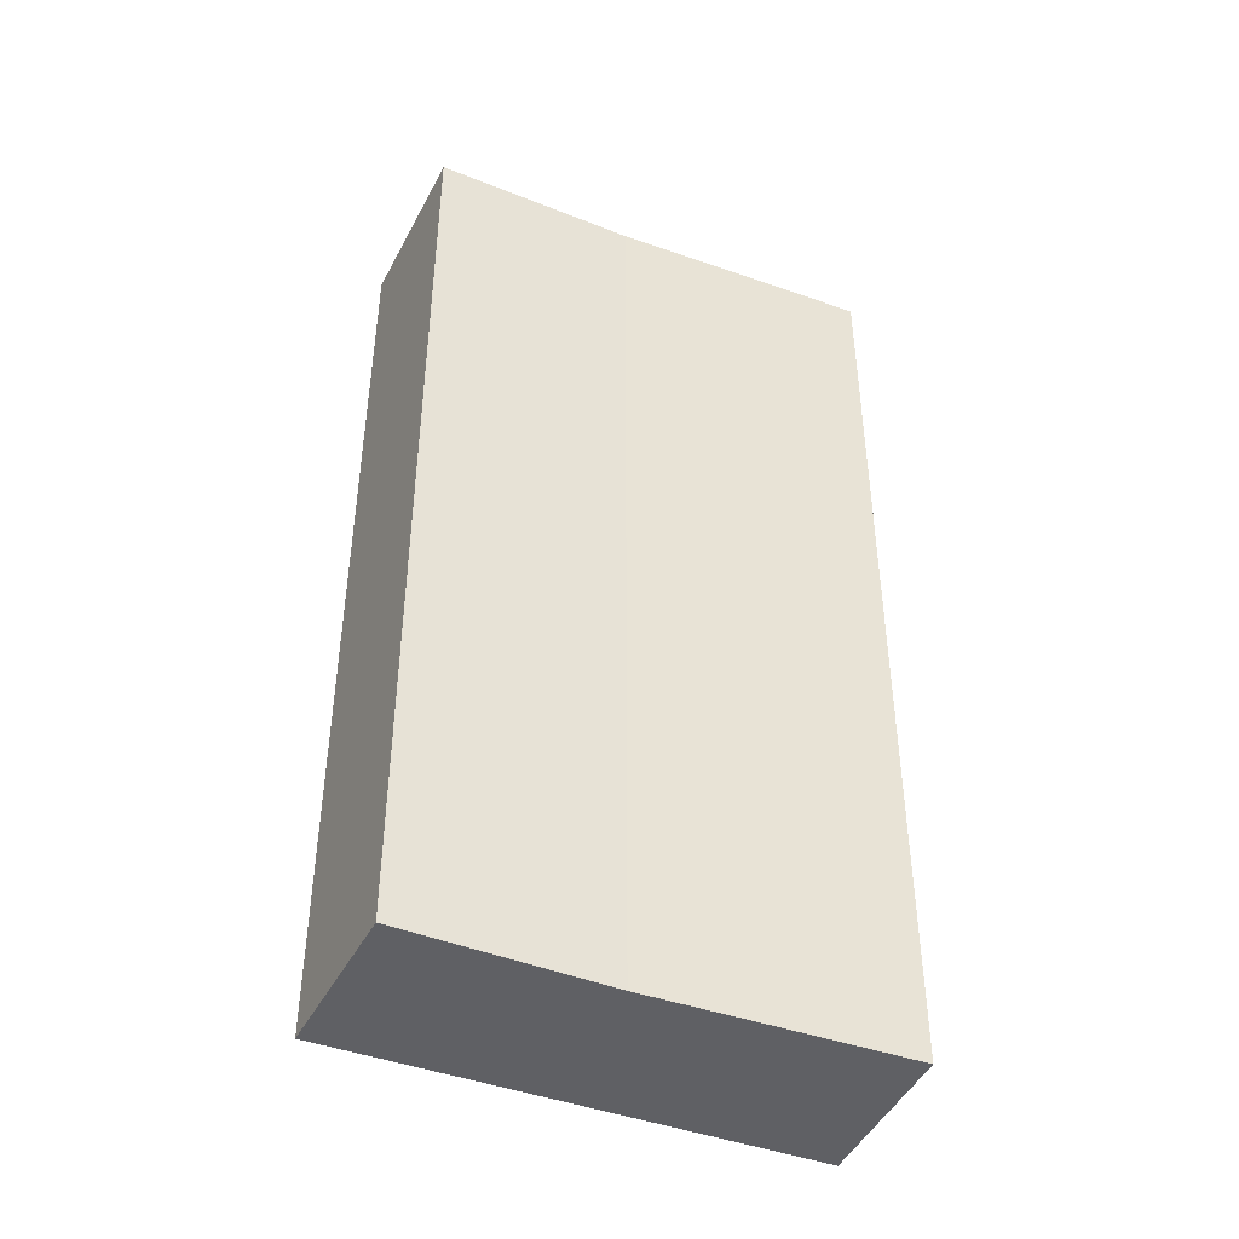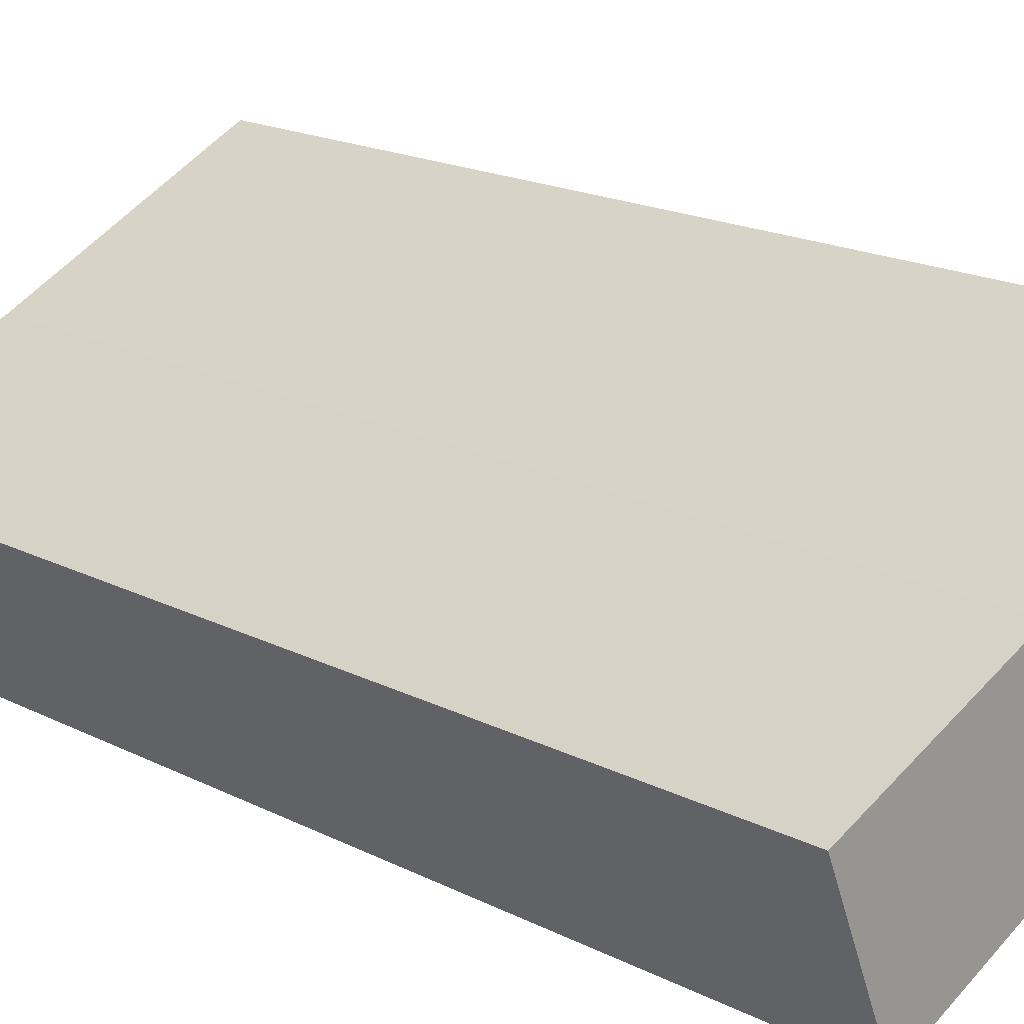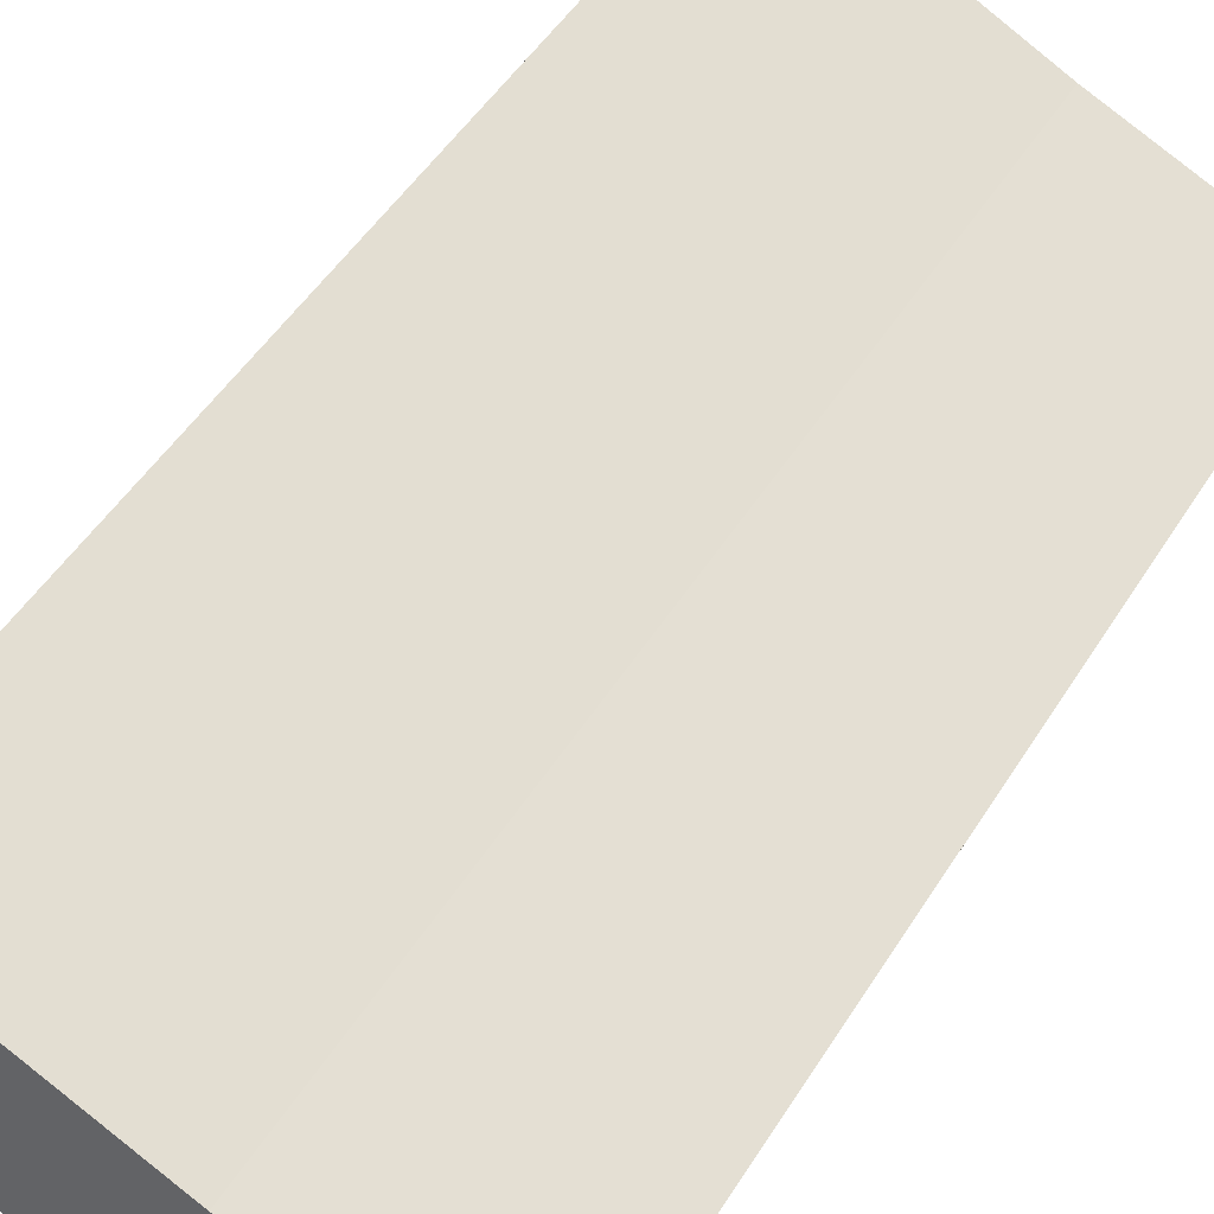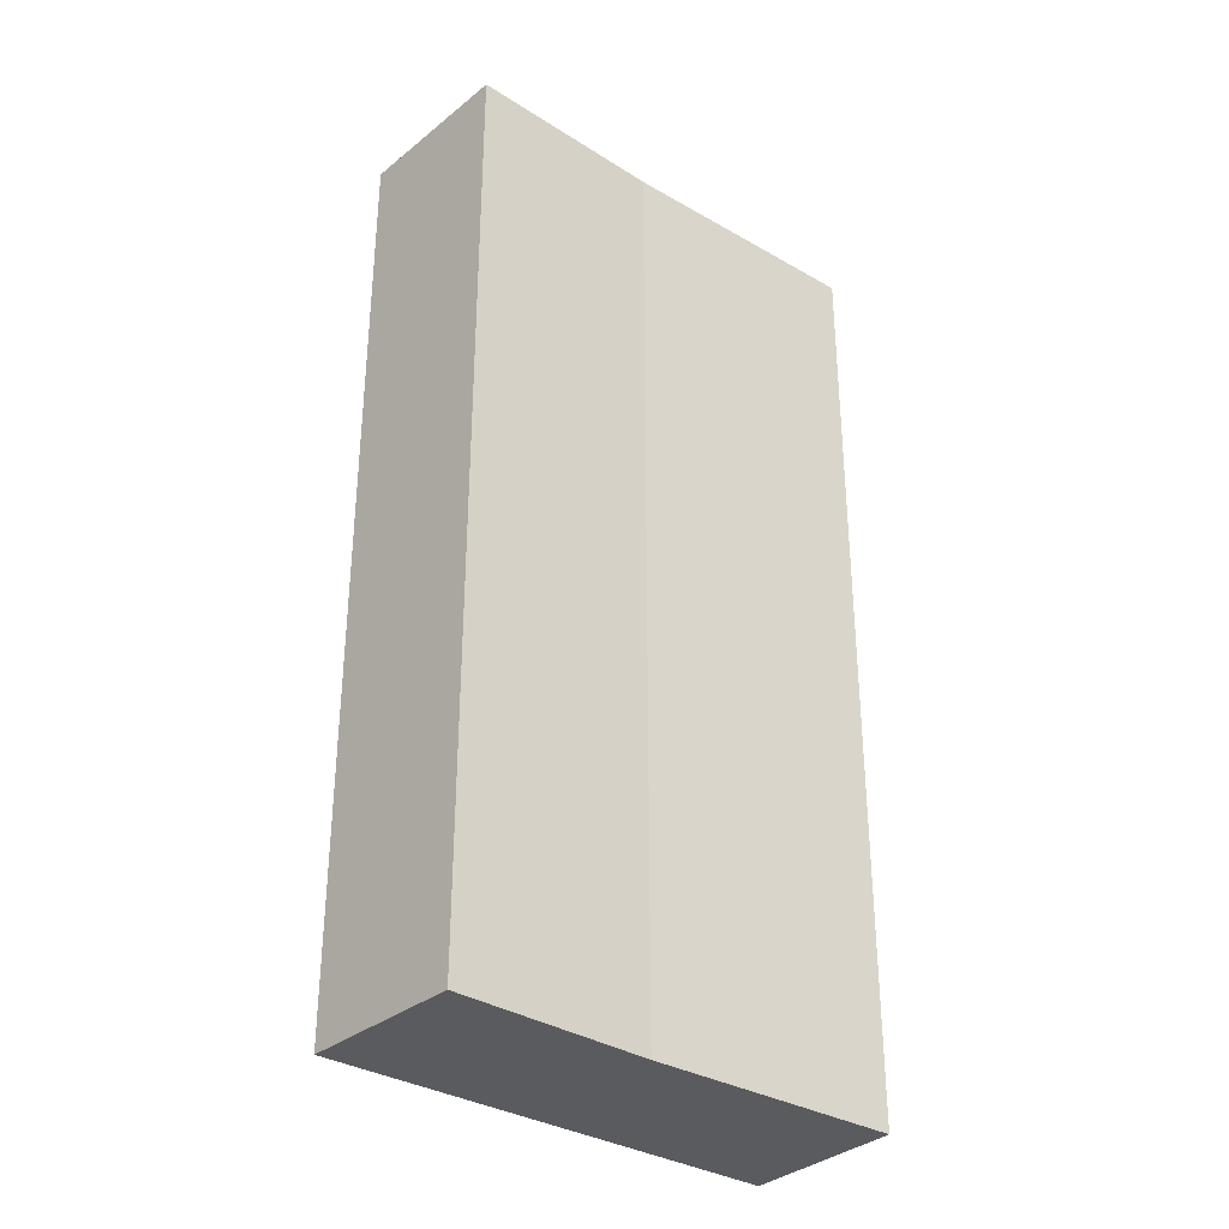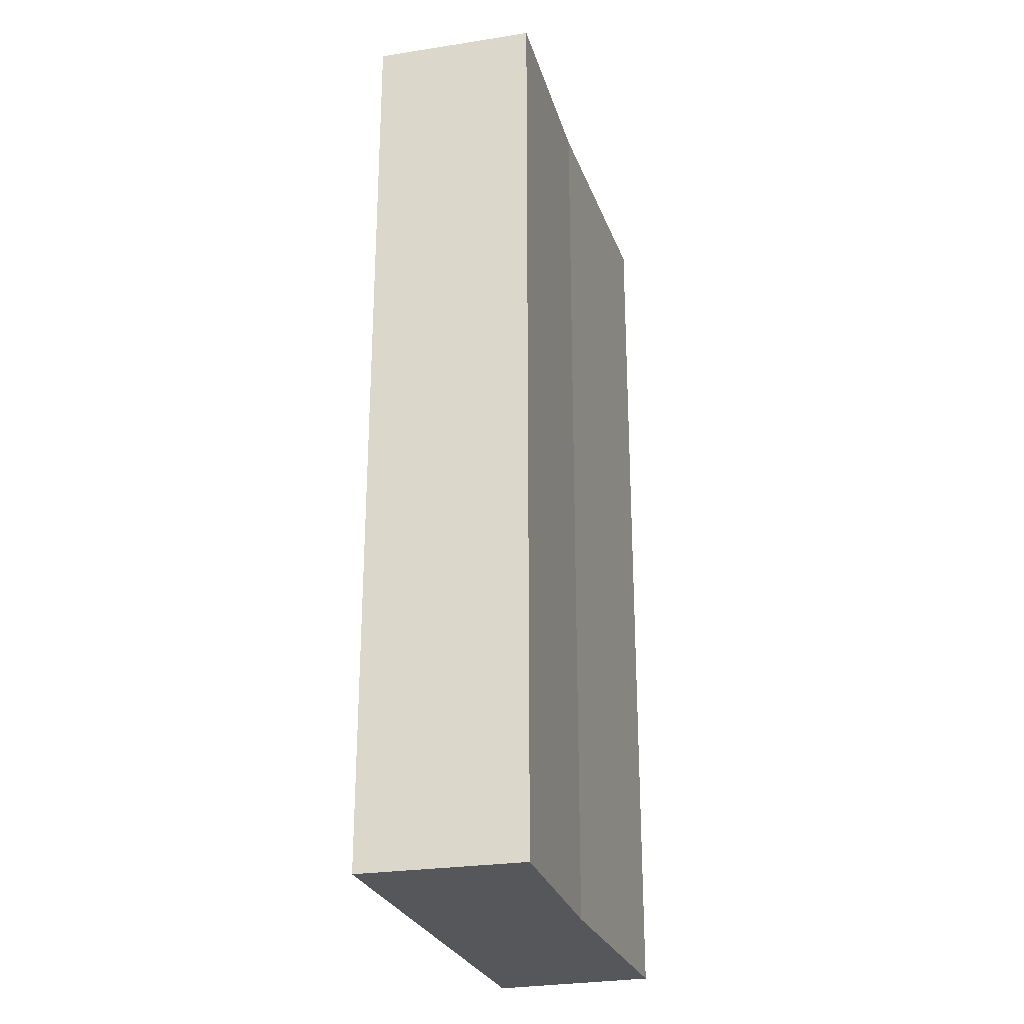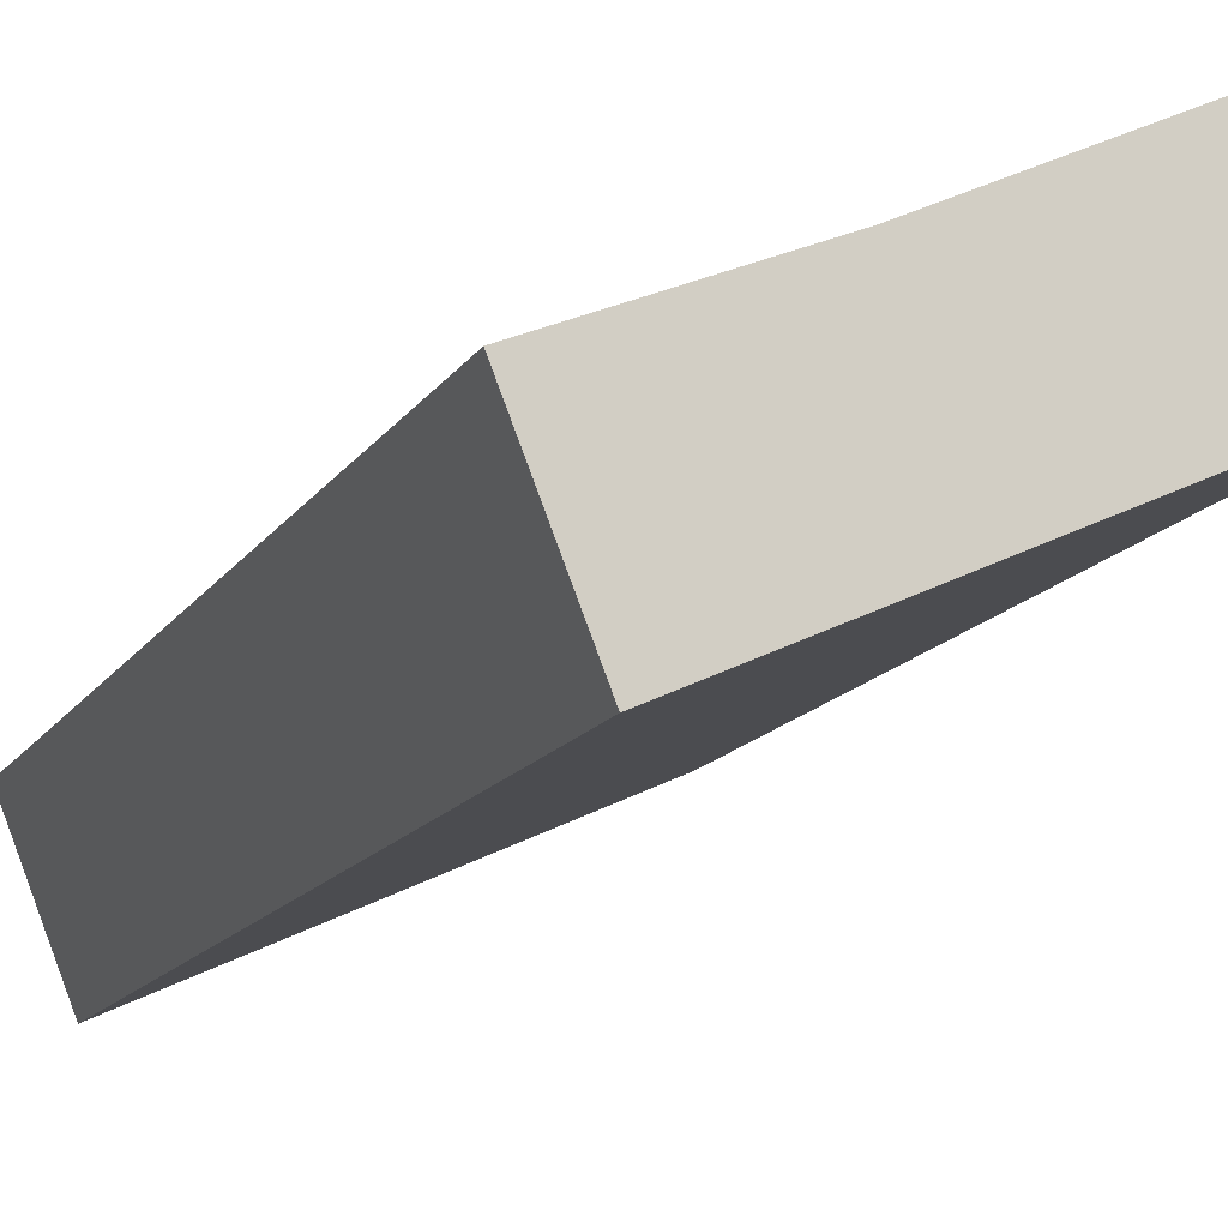
<metadata>
{"format":"obj","ext":"obj","renderer":"f3d","projection":"perspective","resolution":1024,"background":"white","views":[{"elev":-44.2,"azim":-48.2,"up":"+Y"},{"elev":18.2,"azim":-45.4,"up":"+Z"},{"elev":48.6,"azim":-149.5,"up":"+Z"},{"elev":-33.4,"azim":-64.3,"up":"+Y"},{"elev":-26.7,"azim":-98.3,"up":"+Y"},{"elev":-14.5,"azim":-21.4,"up":"+Z"}]}
</metadata>
<code>
v  3.139 6.067 0.286
v  1.195 6.067 0.512
v  2.696 6.067 1.241
v  0.398 6.067 -0.99
v  0 6.067 3.715e-16
v  0 0 0
v  1.195 -3.135e-17 0.512
v  2.696 -7.599e-17 1.241
v  3.139 -1.751e-17 0.286
v  0.398 6.062e-17 -0.99
g defaultobject
f 1 2 3
f 2 1 4
f 2 4 5
f 6 2 5
f 2 6 7
f 7 3 2
f 3 7 8
f 8 1 3
f 1 8 9
f 9 4 1
f 4 9 10
f 10 5 4
f 5 10 6
f 7 9 8
f 9 7 10
f 10 7 6

</code>
